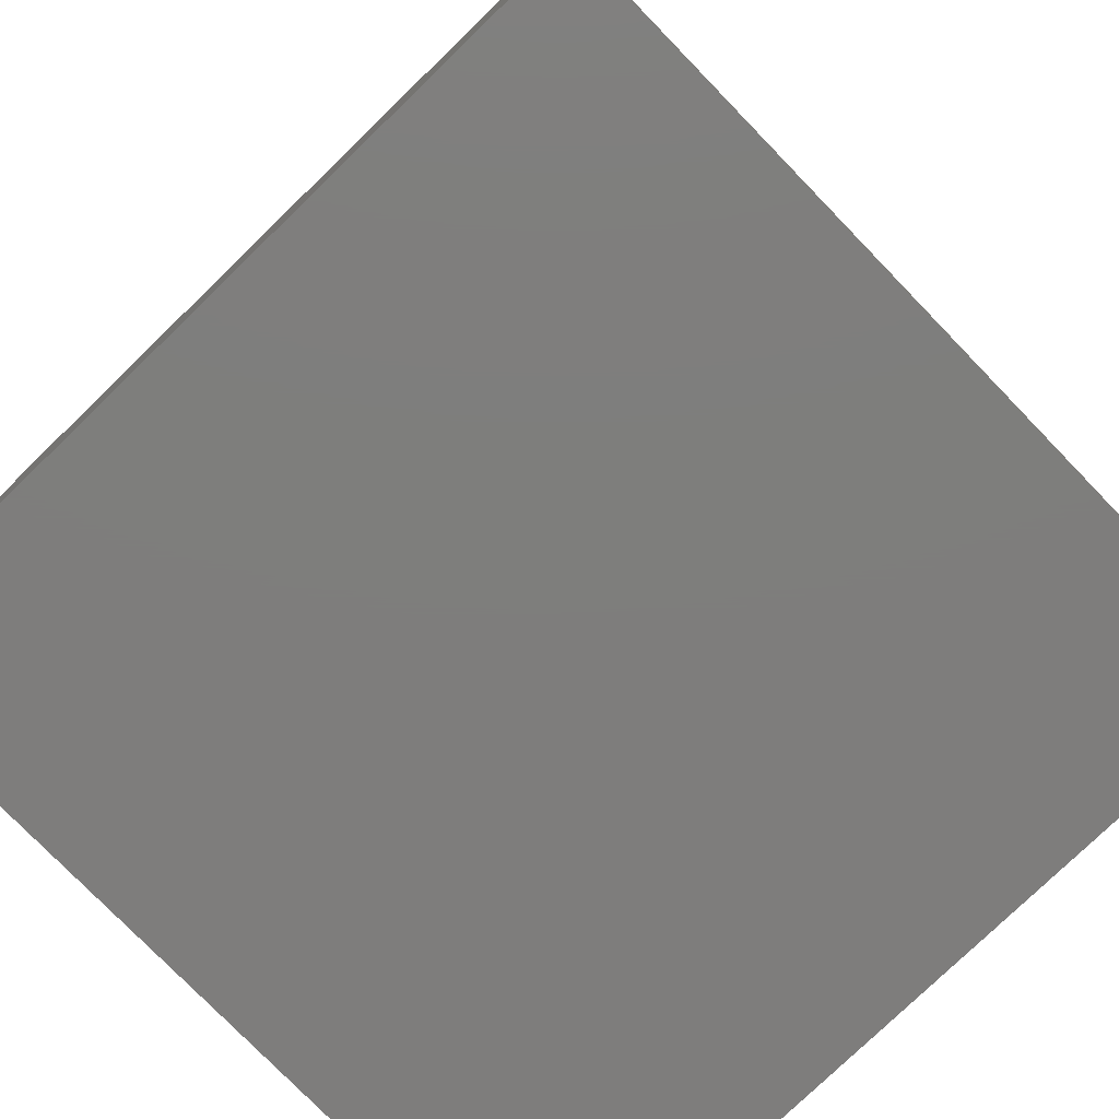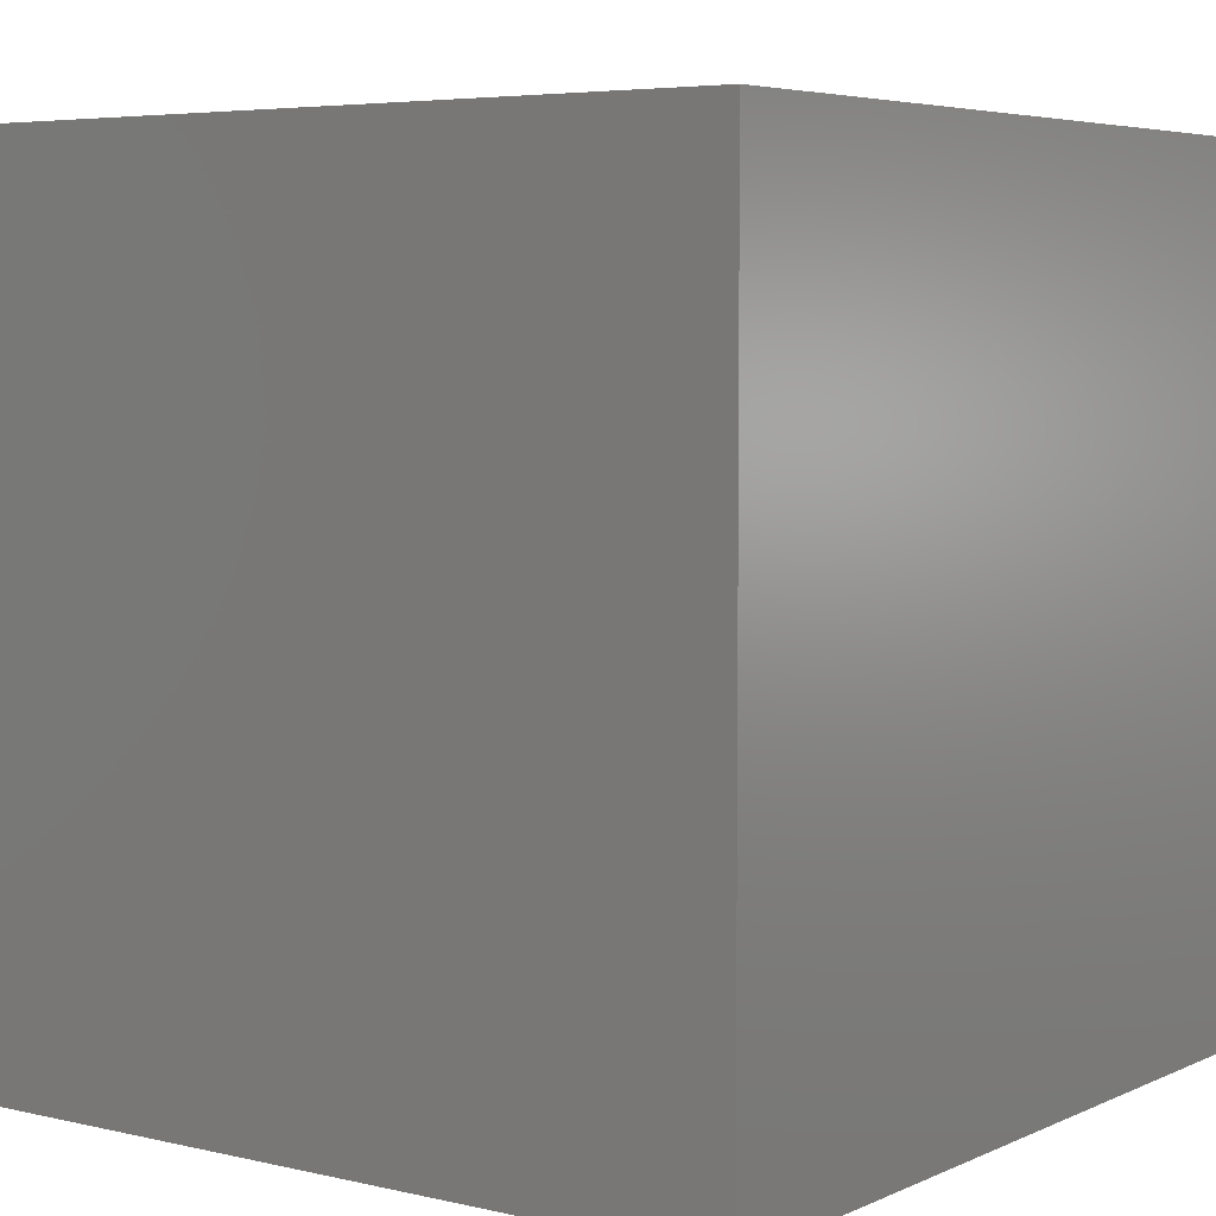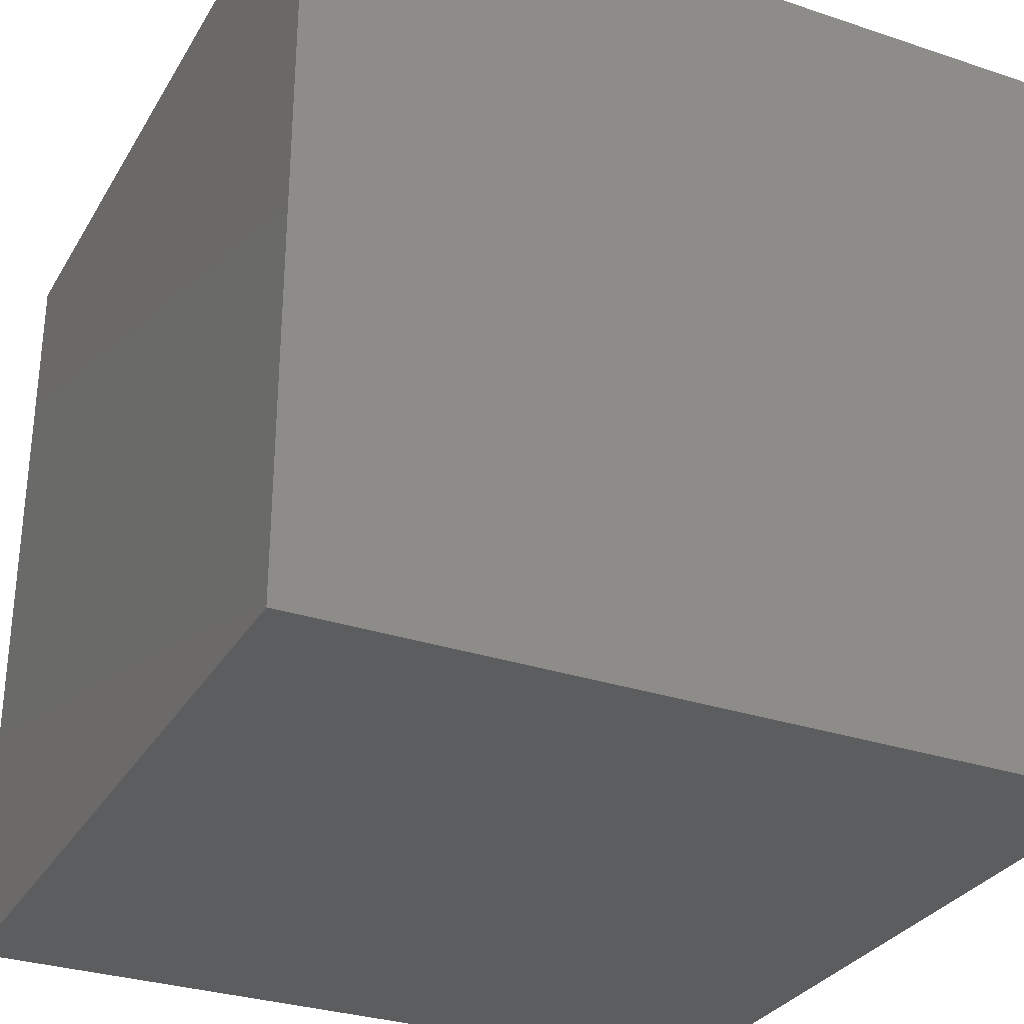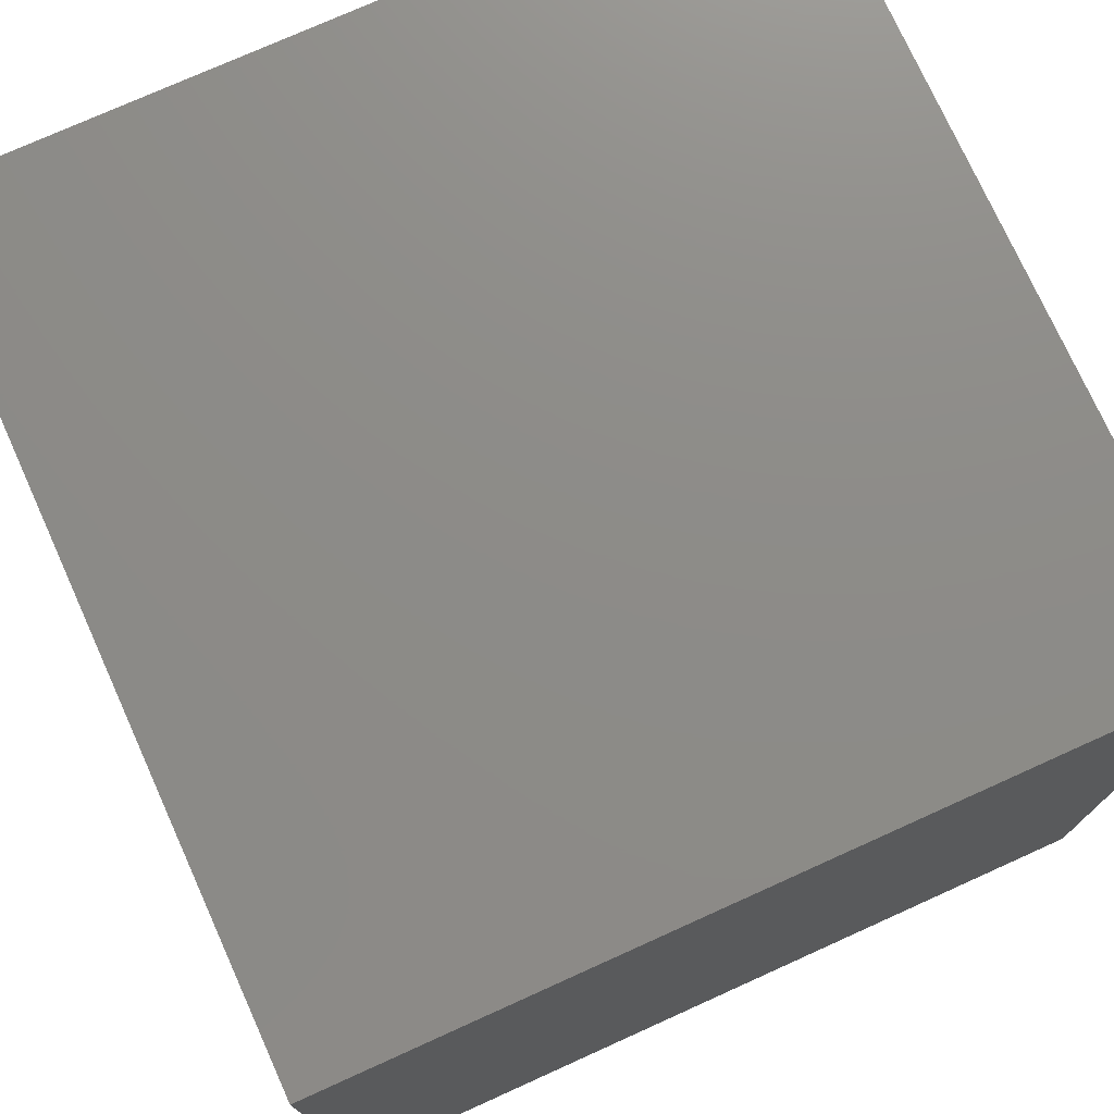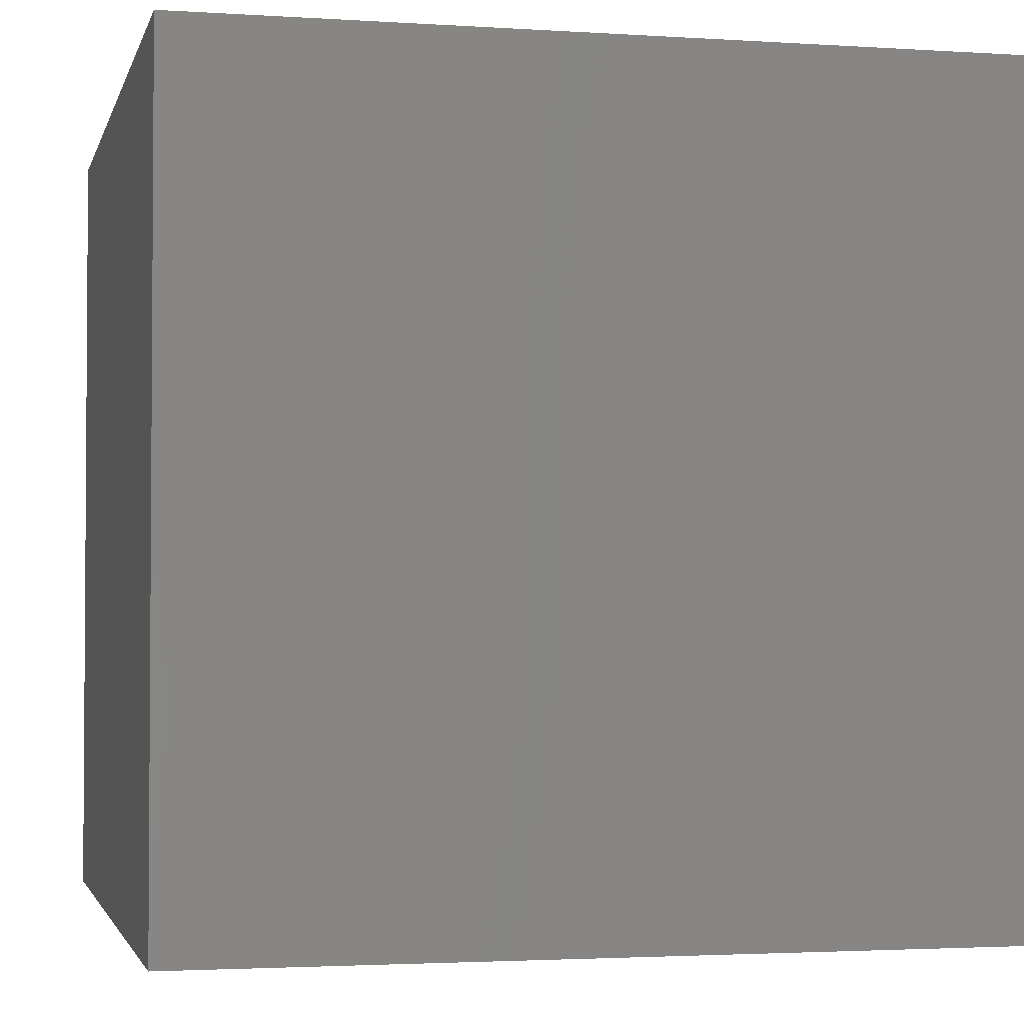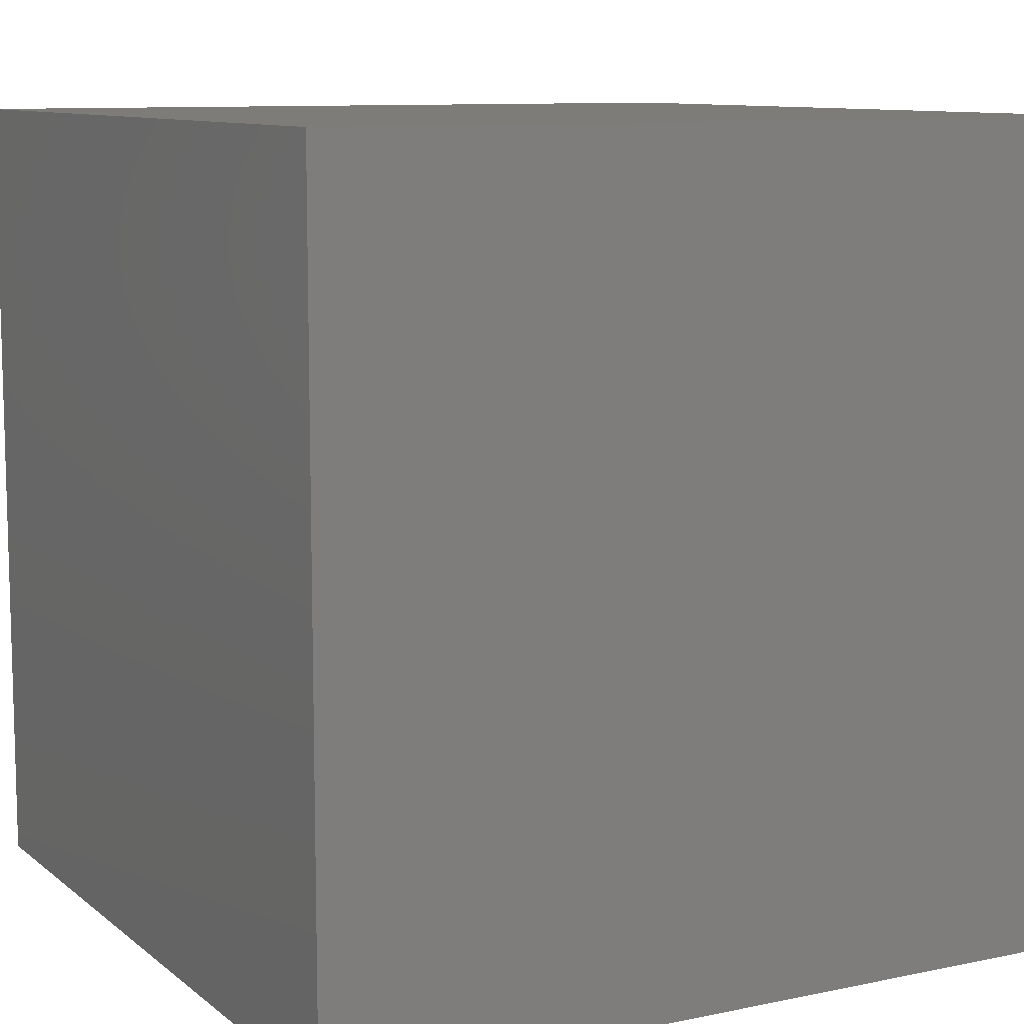
<metadata>
{"format":"stl","ext":"stl","renderer":"f3d","projection":"perspective","resolution":1024,"background":"white","views":[{"elev":-77.5,"azim":-135.9,"up":"+Y"},{"elev":5.2,"azim":36.1,"up":"+Y"},{"elev":-30.6,"azim":-115.7,"up":"+Z"},{"elev":75.3,"azim":-24.3,"up":"+Y"},{"elev":-2.5,"azim":77.0,"up":"+Y"},{"elev":9.8,"azim":-28.4,"up":"+Y"}]}
</metadata>
<code>
# stl→obj: 8 verts, 12 faces
v -35 60 20
v -55 60 20
v -35 40 20
v -55 40 20
v -35 40 0
v -55 40 0
v -35 60 0
v -55 60 0
f 1 2 3
f 3 2 4
f 5 6 7
f 7 6 8
f 4 6 3
f 3 6 5
f 2 8 4
f 4 8 6
f 1 7 2
f 2 7 8
f 3 5 1
f 1 5 7

</code>
